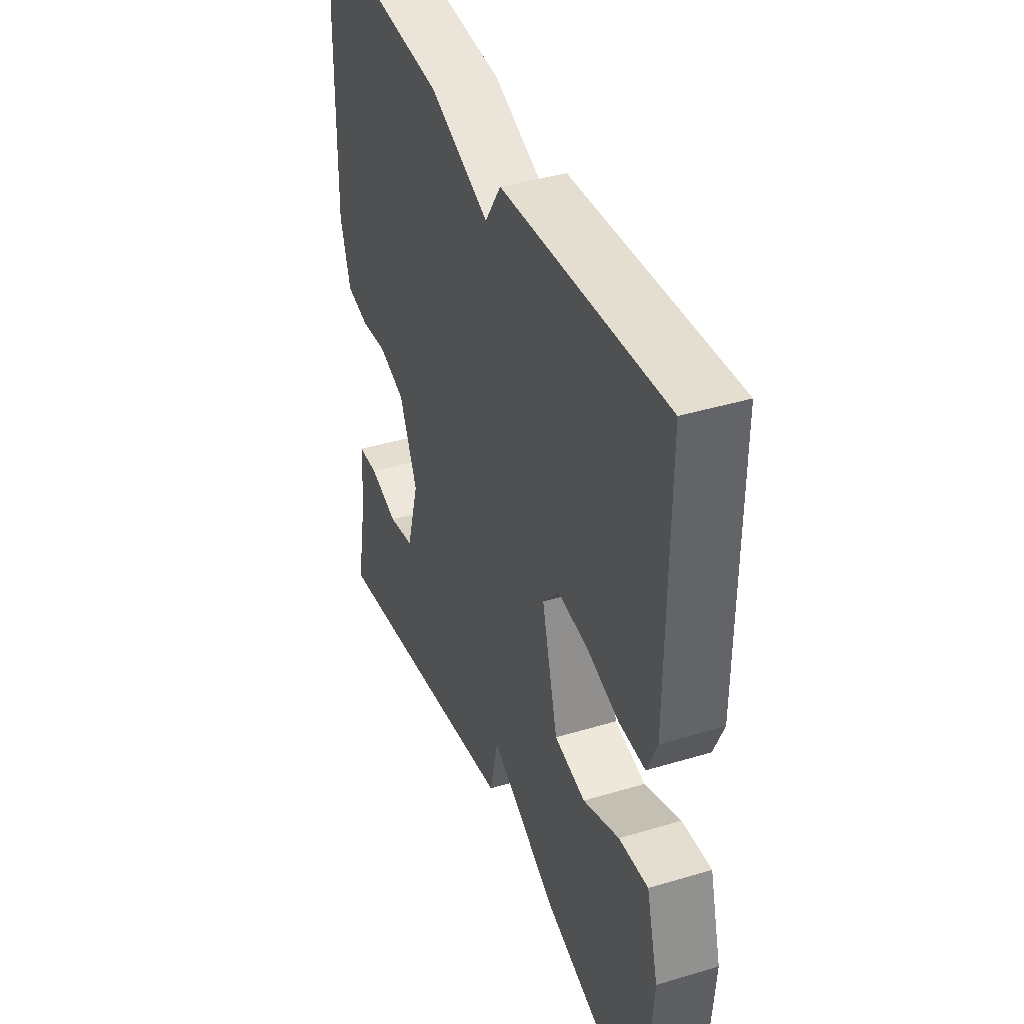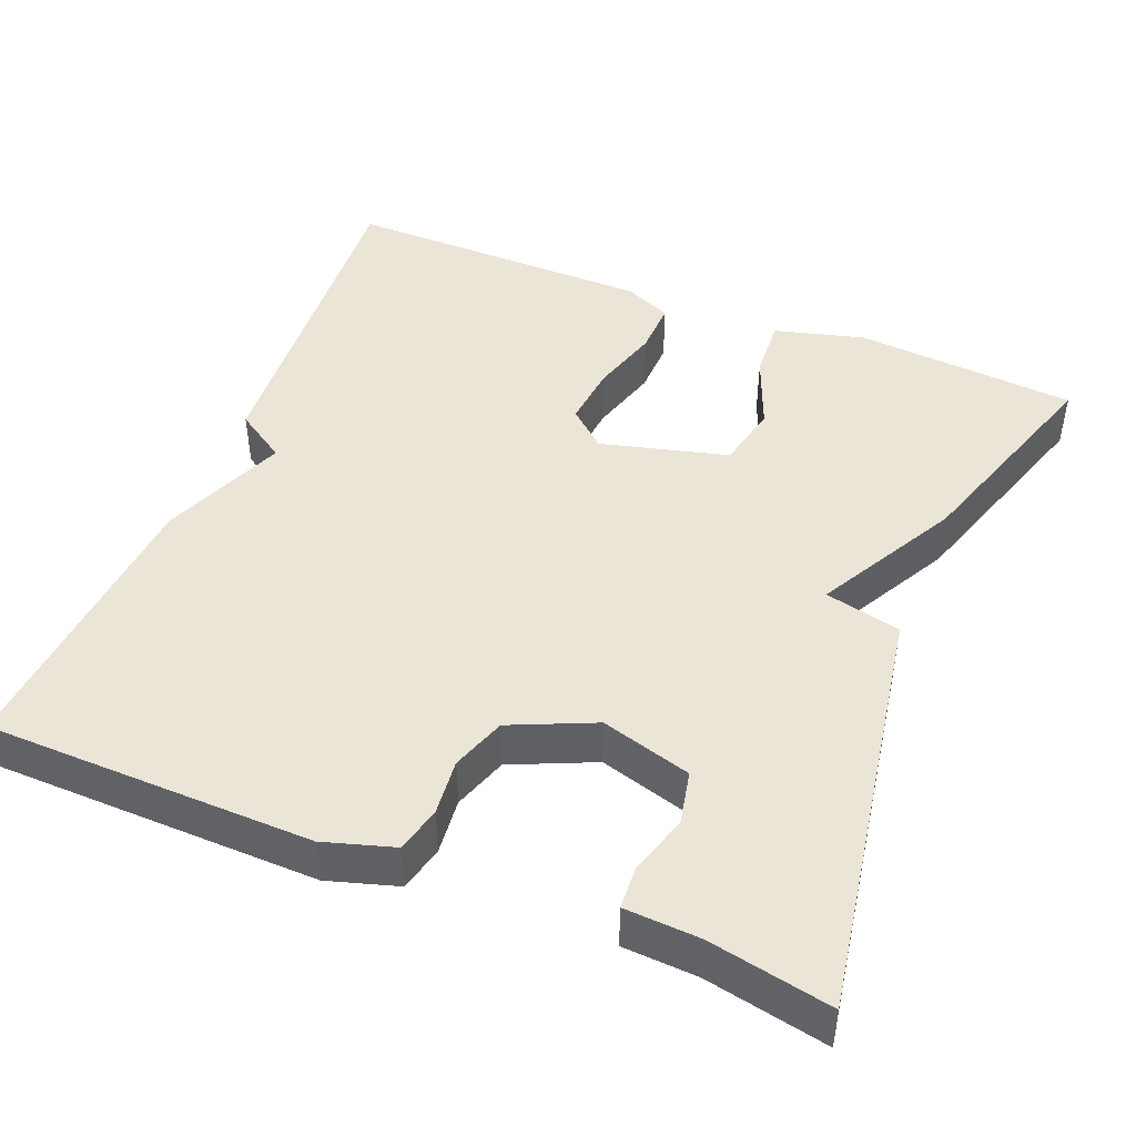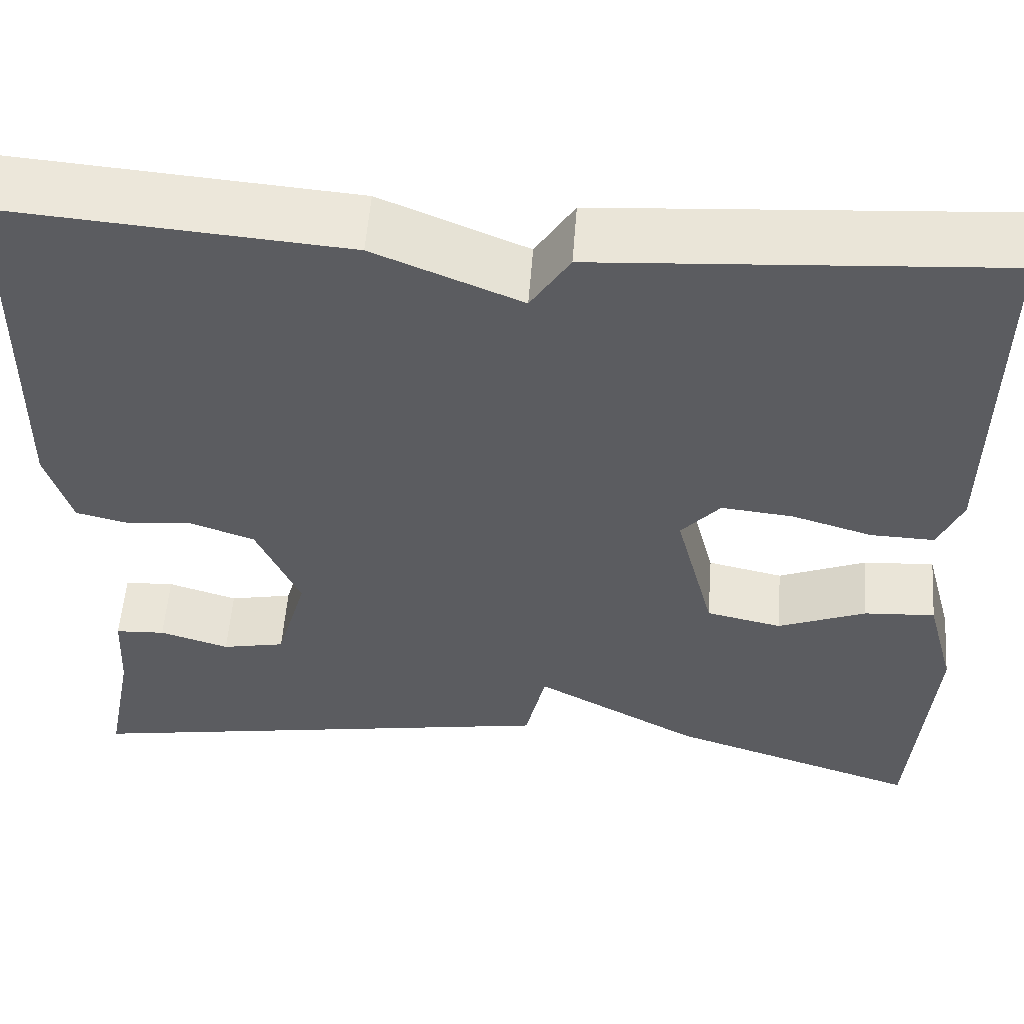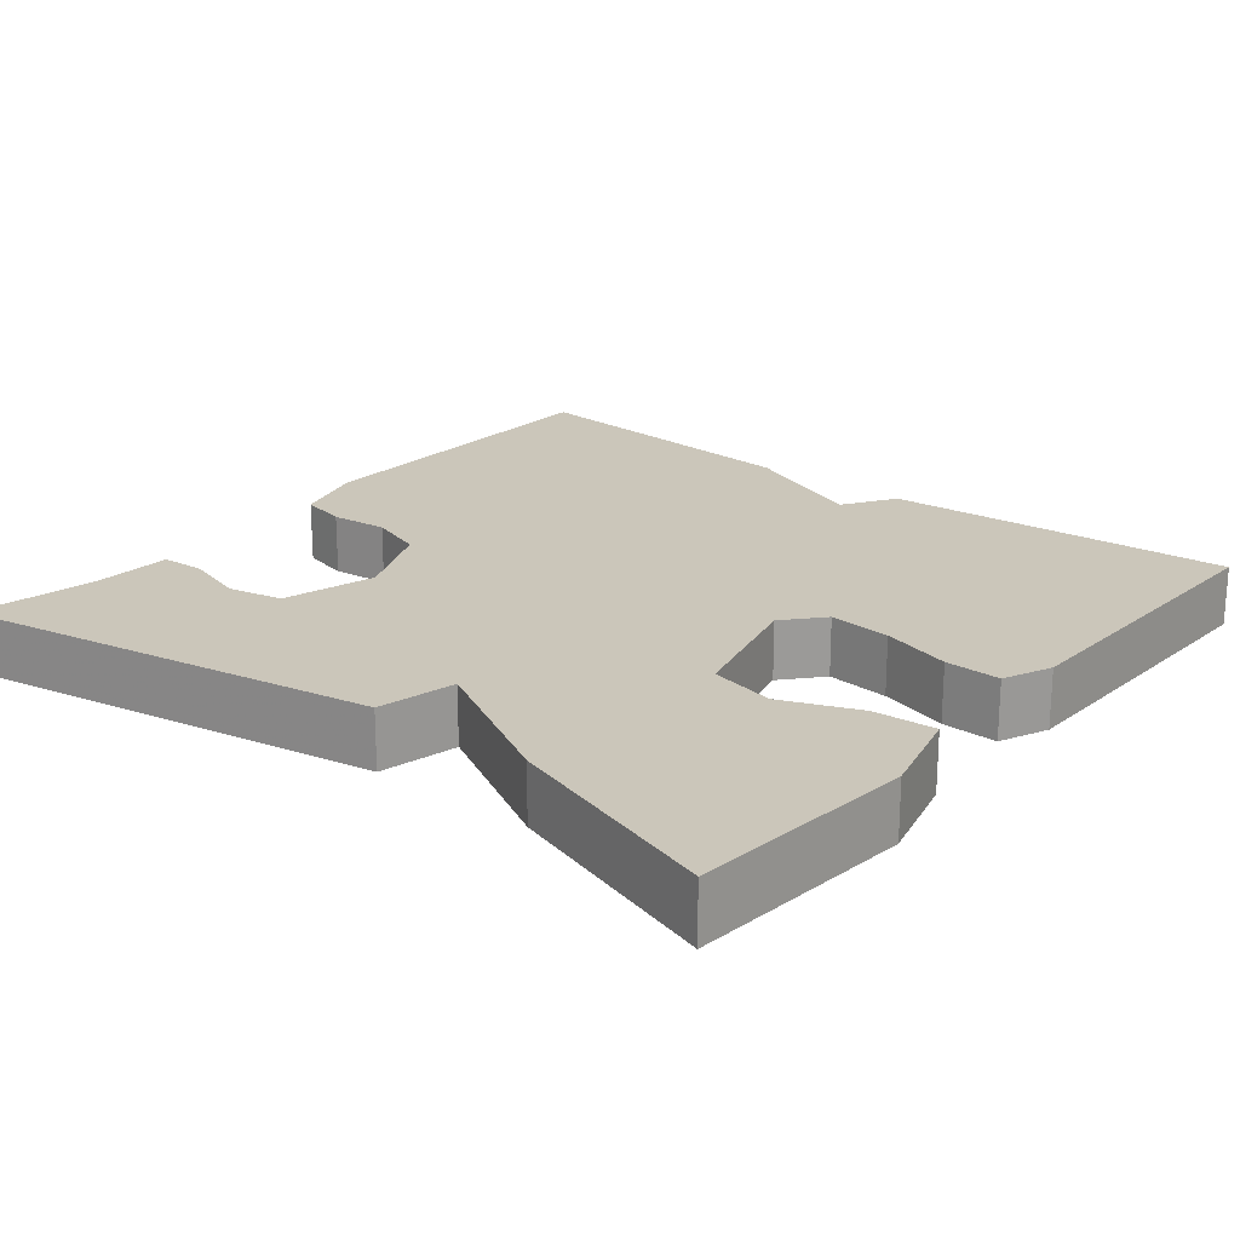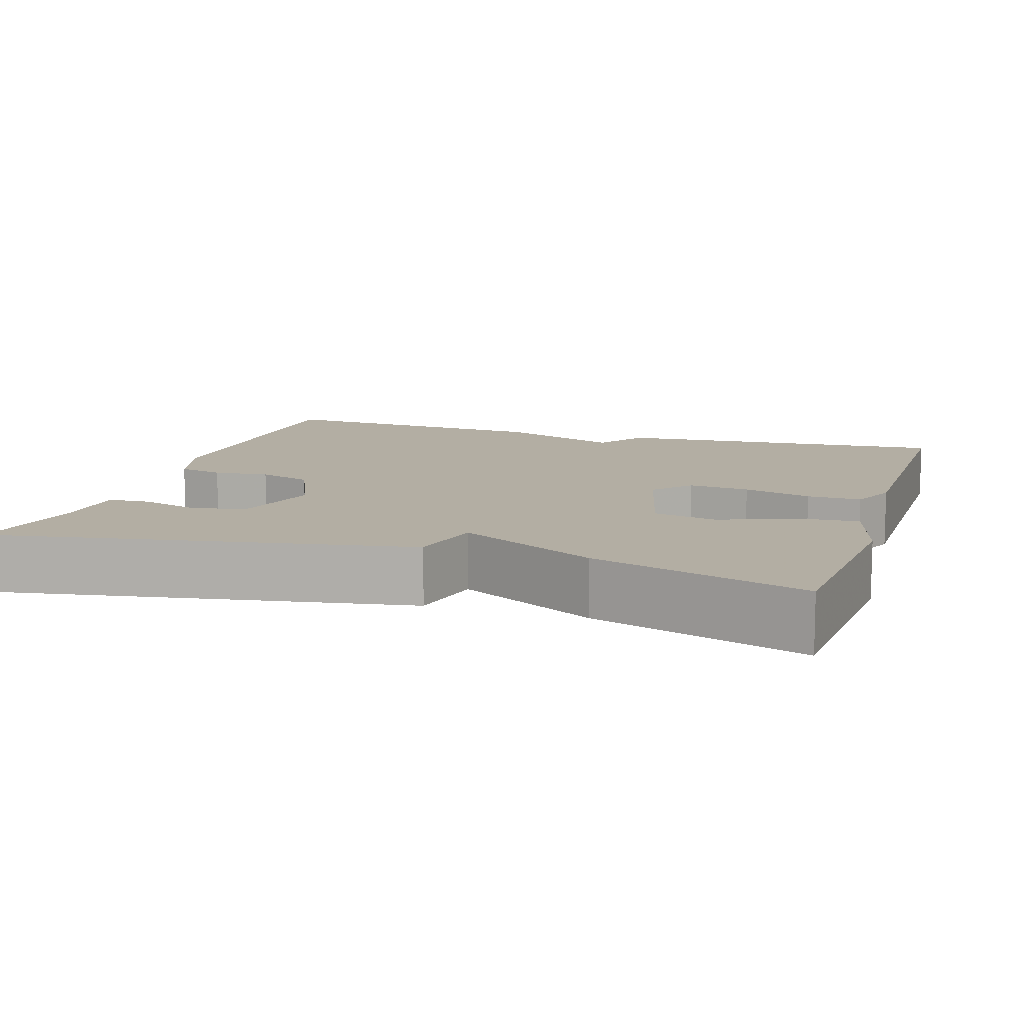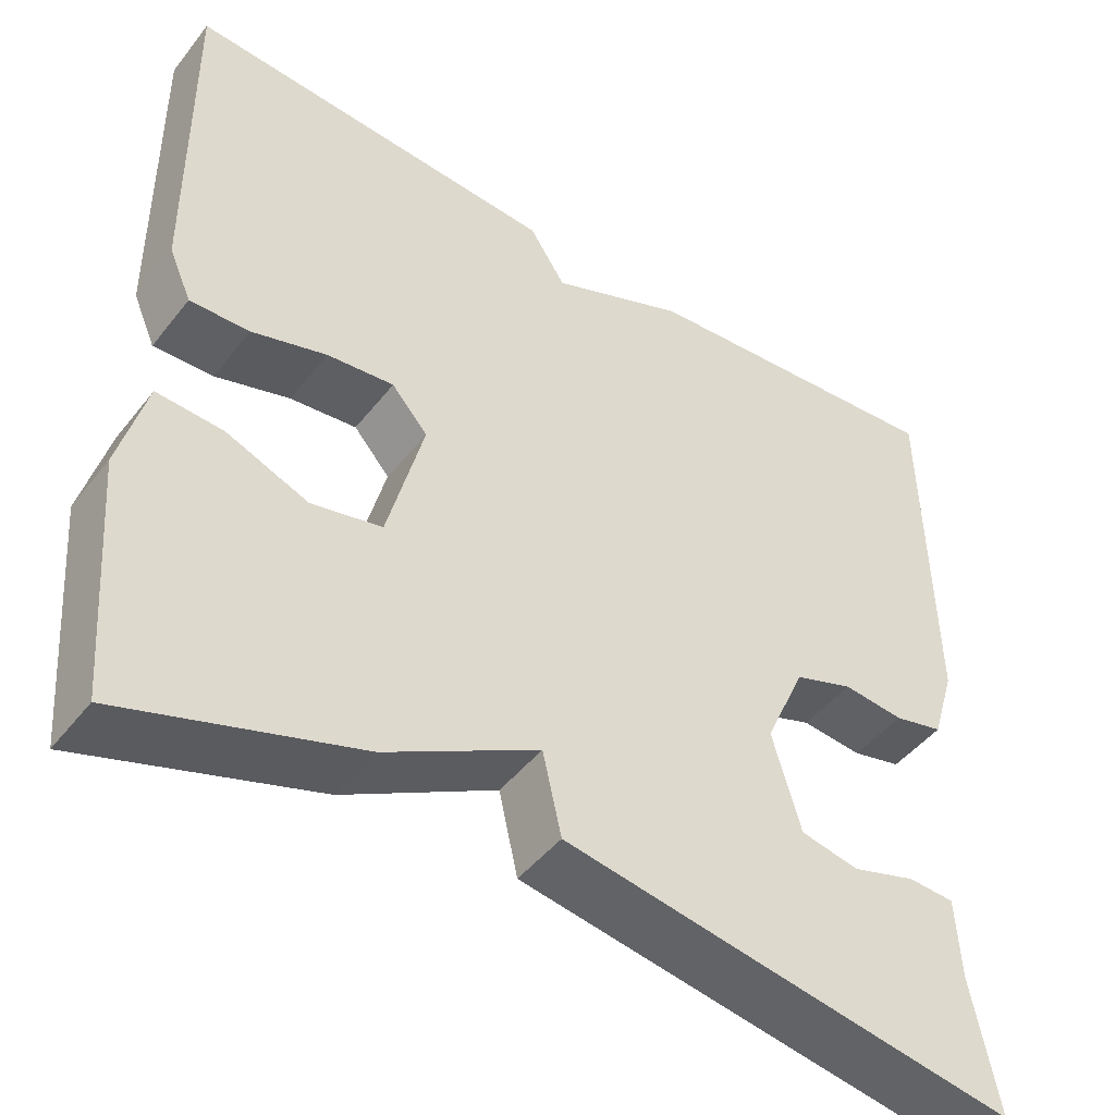
<metadata>
{"format":"obj","ext":"obj","renderer":"f3d","projection":"perspective","resolution":1024,"background":"white","views":[{"elev":39.8,"azim":-110.5,"up":"+Z"},{"elev":45.7,"azim":112.0,"up":"+Y"},{"elev":54.9,"azim":-175.7,"up":"+Z"},{"elev":21.1,"azim":-140.9,"up":"+Y"},{"elev":10.9,"azim":-162.6,"up":"+Y"},{"elev":-46.2,"azim":-35.8,"up":"+Z"}]}
</metadata>
<code>
v -0.5 0.07 -0.5
v -0.522 0.07 -0.218
v -0.491 0.07 -0.103
v -0.414 0.07 -0.108
v -0.319 0.07 -0.146
v -0.237 0.07 -0.128
v -0.195 0.07 0.034
v -0.237 0.07 0.082
v -0.315 0.07 0.074
v -0.402 0.07 0.048
v -0.471 0.07 0.046
v -0.497 0.07 0.106
v -0.5 0.07 0.5
v -0.068 0.07 0.471
v -0.026 0.07 0.406
v 0.132 0.07 0.471
v 0.5 0.07 0.5
v 0.507 0.07 0.085
v 0.48 0.07 -0.004
v 0.422 0.07 -0.018
v 0.351 0.07 -0.011
v 0.282 0.07 -0.035
v 0.235 0.07 -0.141
v 0.268 0.07 -0.256
v 0.336 0.07 -0.27
v 0.411 0.07 -0.247
v 0.465 0.07 -0.25
v 0.47 0.07 -0.345
v 0.5 0.07 -0.5
v -0.028 0.07 -0.411
v -0.05 0.07 -0.314
v -0.228 0.07 -0.411
v -0.5 0 -0.5
v -0.522 0 -0.218
v -0.491 0 -0.103
v -0.414 0 -0.108
v -0.319 0 -0.146
v -0.237 0 -0.128
v -0.195 0 0.034
v -0.237 0 0.082
v -0.315 0 0.074
v -0.402 0 0.048
v -0.471 0 0.046
v -0.497 0 0.106
v -0.5 0 0.5
v -0.068 0 0.471
v -0.026 0 0.406
v 0.132 0 0.471
v 0.5 0 0.5
v 0.507 0 0.085
v 0.48 0 -0.004
v 0.422 0 -0.018
v 0.351 0 -0.011
v 0.282 0 -0.035
v 0.235 0 -0.141
v 0.268 0 -0.256
v 0.336 0 -0.27
v 0.411 0 -0.247
v 0.465 0 -0.25
v 0.47 0 -0.345
v 0.5 0 -0.5
v -0.028 0 -0.411
v -0.05 0 -0.314
v -0.228 0 -0.411
f 3 4 5
f 2 3 5
f 1 2 5
f 32 1 5
f 31 32 5
f 28 29 30 31
f 28 31 5 6
f 25 26 27 28
f 24 25 28
f 24 28 6
f 23 24 6 7
f 22 23 7 8
f 21 22 8
f 20 21 8
f 19 20 8
f 18 19 8
f 17 18 8
f 16 17 8
f 15 16 8
f 13 14 15
f 12 13 15
f 11 12 15
f 10 11 15
f 9 10 15
f 8 9 15
f 37 36 35
f 37 35 34
f 37 34 33
f 37 33 64
f 37 64 63
f 63 62 61 60
f 38 37 63 60
f 60 59 58 57
f 60 57 56
f 38 60 56
f 39 38 56 55
f 40 39 55 54
f 40 54 53
f 40 53 52
f 40 52 51
f 40 51 50
f 40 50 49
f 40 49 48
f 40 48 47
f 47 46 45
f 47 45 44
f 47 44 43
f 47 43 42
f 47 42 41
f 47 41 40
f 1 33 34 2
f 2 34 35 3
f 3 35 36 4
f 4 36 37 5
f 5 37 38 6
f 6 38 39 7
f 7 39 40 8
f 8 40 41 9
f 9 41 42 10
f 10 42 43 11
f 11 43 44 12
f 12 44 45 13
f 13 45 46 14
f 14 46 47 15
f 15 47 48 16
f 16 48 49 17
f 17 49 50 18
f 18 50 51 19
f 19 51 52 20
f 20 52 53 21
f 21 53 54 22
f 22 54 55 23
f 23 55 56 24
f 24 56 57 25
f 25 57 58 26
f 26 58 59 27
f 27 59 60 28
f 28 60 61 29
f 29 61 62 30
f 30 62 63 31
f 31 63 64 32
f 32 64 33 1

</code>
